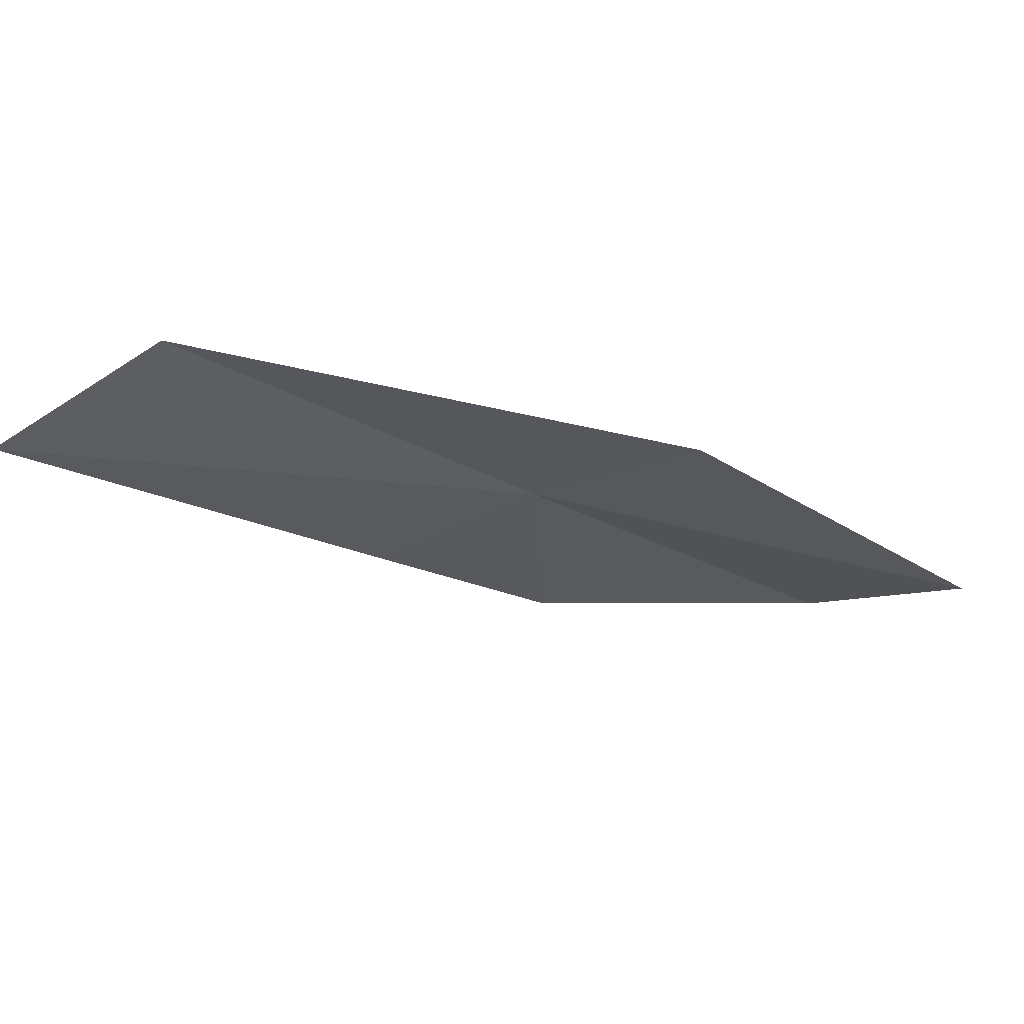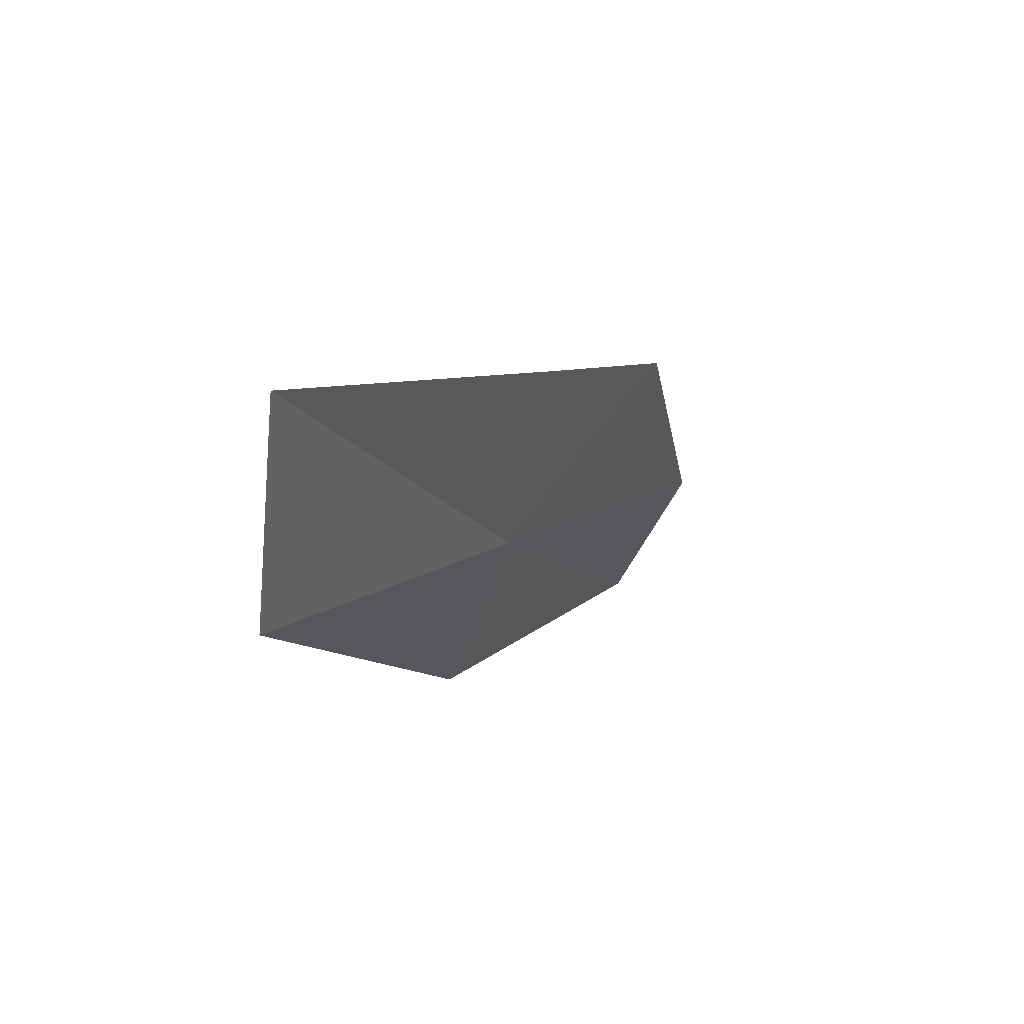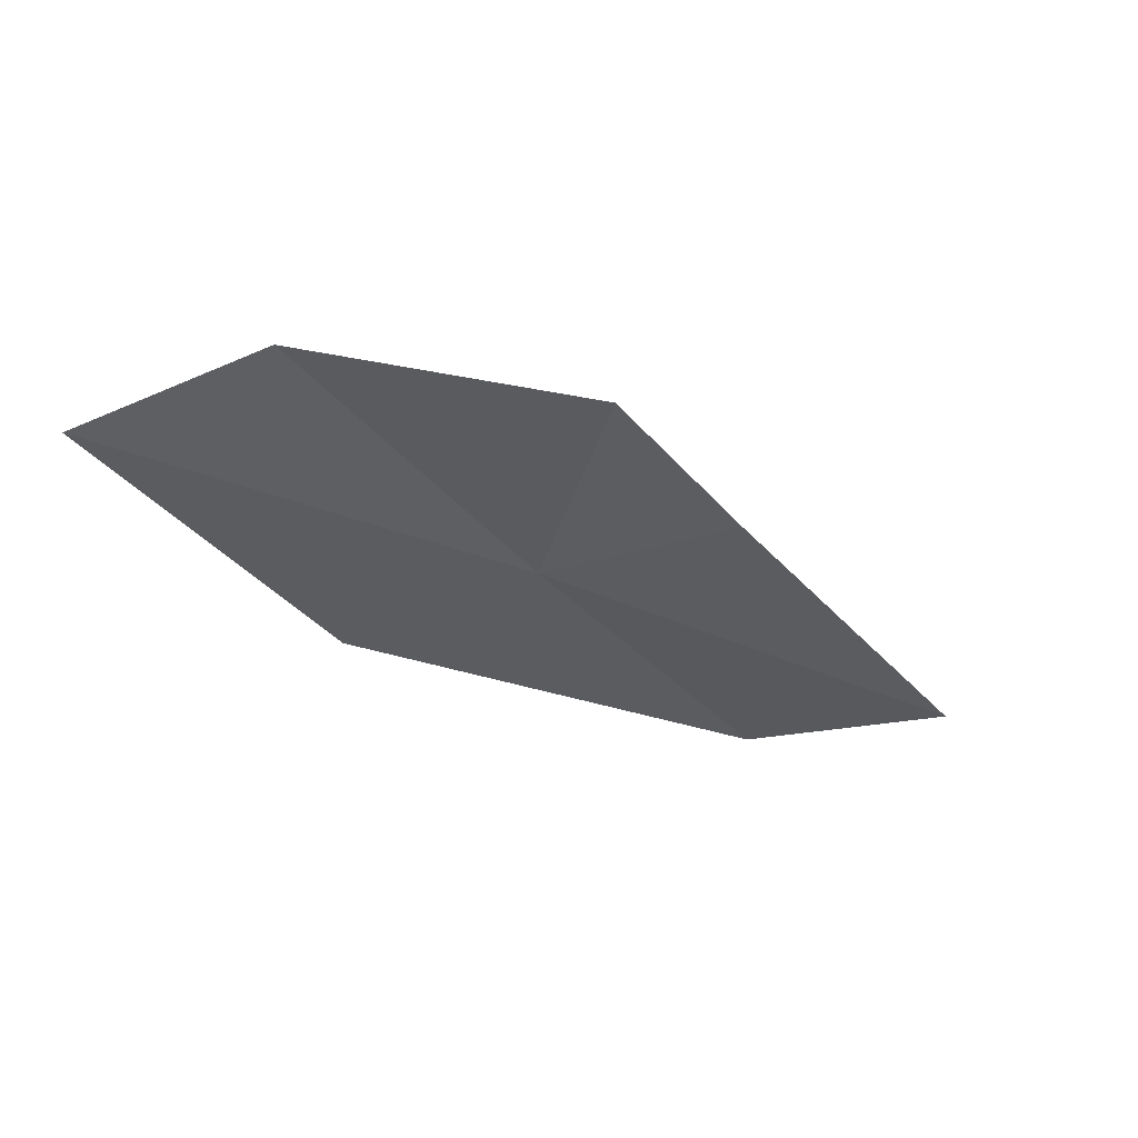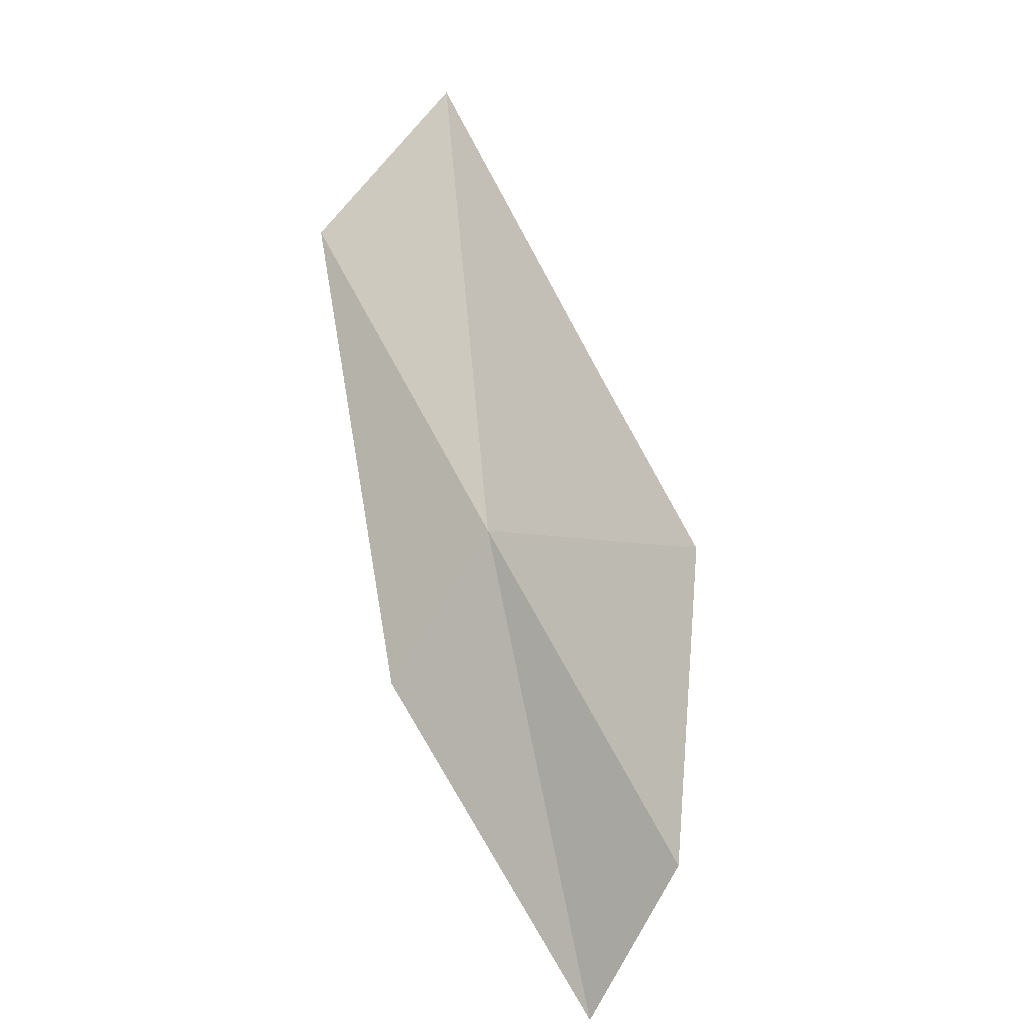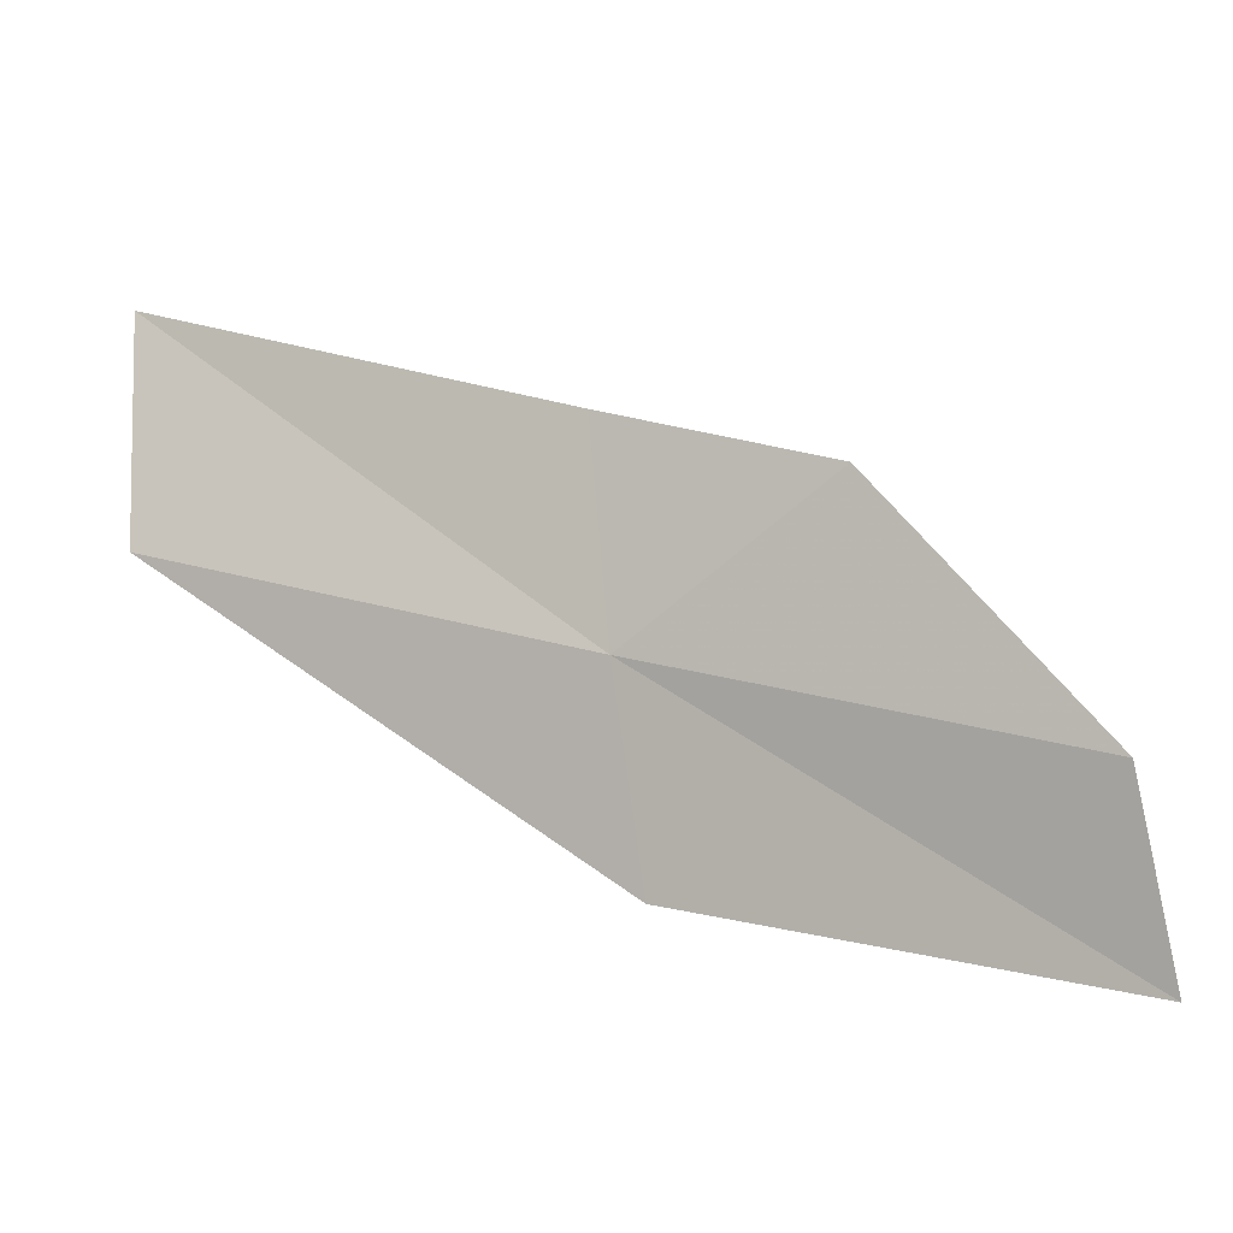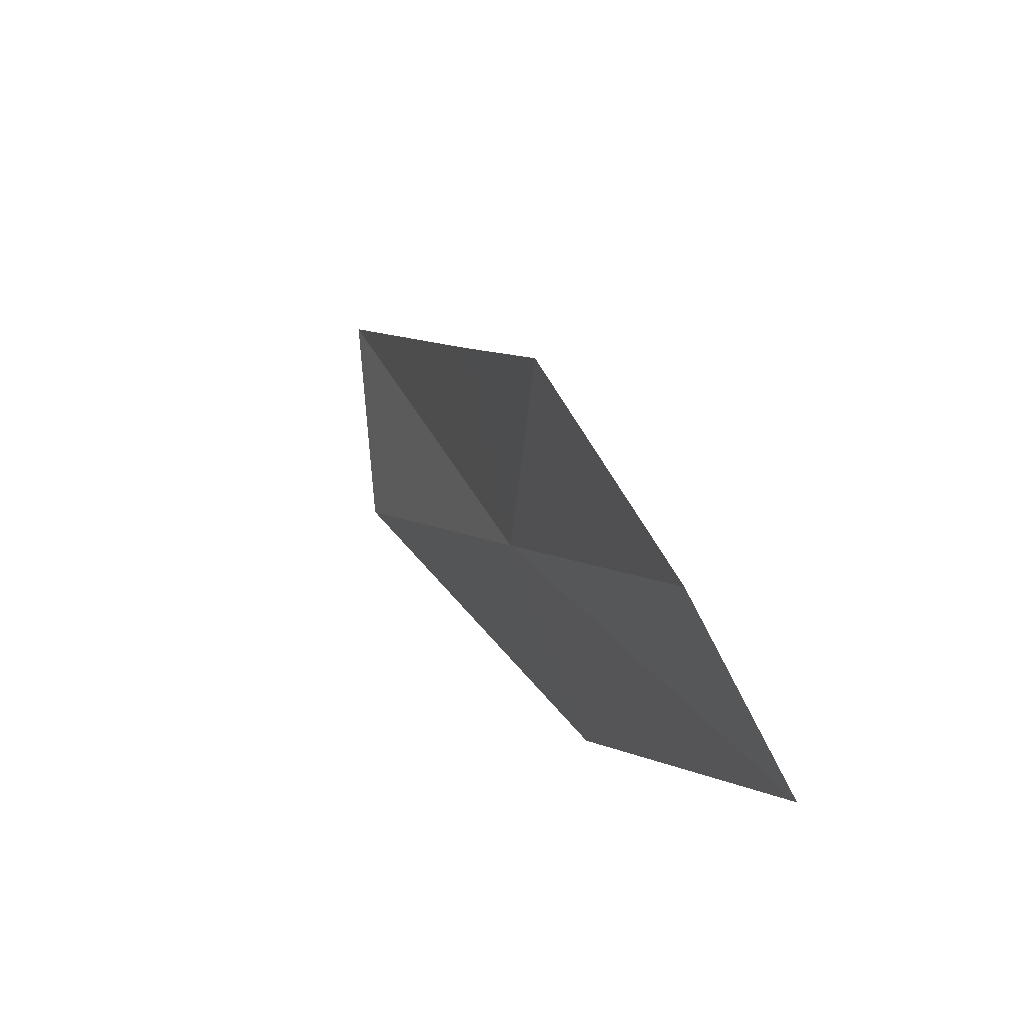
<metadata>
{"format":"obj","ext":"obj","renderer":"f3d","projection":"perspective","resolution":1024,"background":"white","views":[{"elev":-61.0,"azim":-52.9,"up":"+Z"},{"elev":29.2,"azim":-81.9,"up":"+Y"},{"elev":-7.6,"azim":104.0,"up":"+Z"},{"elev":79.9,"azim":43.8,"up":"+Z"},{"elev":-20.9,"azim":-3.7,"up":"+Y"},{"elev":-14.4,"azim":49.3,"up":"+Y"}]}
</metadata>
<code>
v 17.9 15.7 3.832
v 17.88 15.86 3.864
v 18.04 15.79 3.93
v 17.58 15.98 3.74
v 18.23 15.47 3.888
v 17.93 15.56 3.78
v 18.2 15.6 3.946
v 17.58 15.81 3.722
f 1 3 2
f 1 6 5
f 1 5 7
f 1 7 3
f 1 4 8
f 1 8 6
f 1 2 4

</code>
